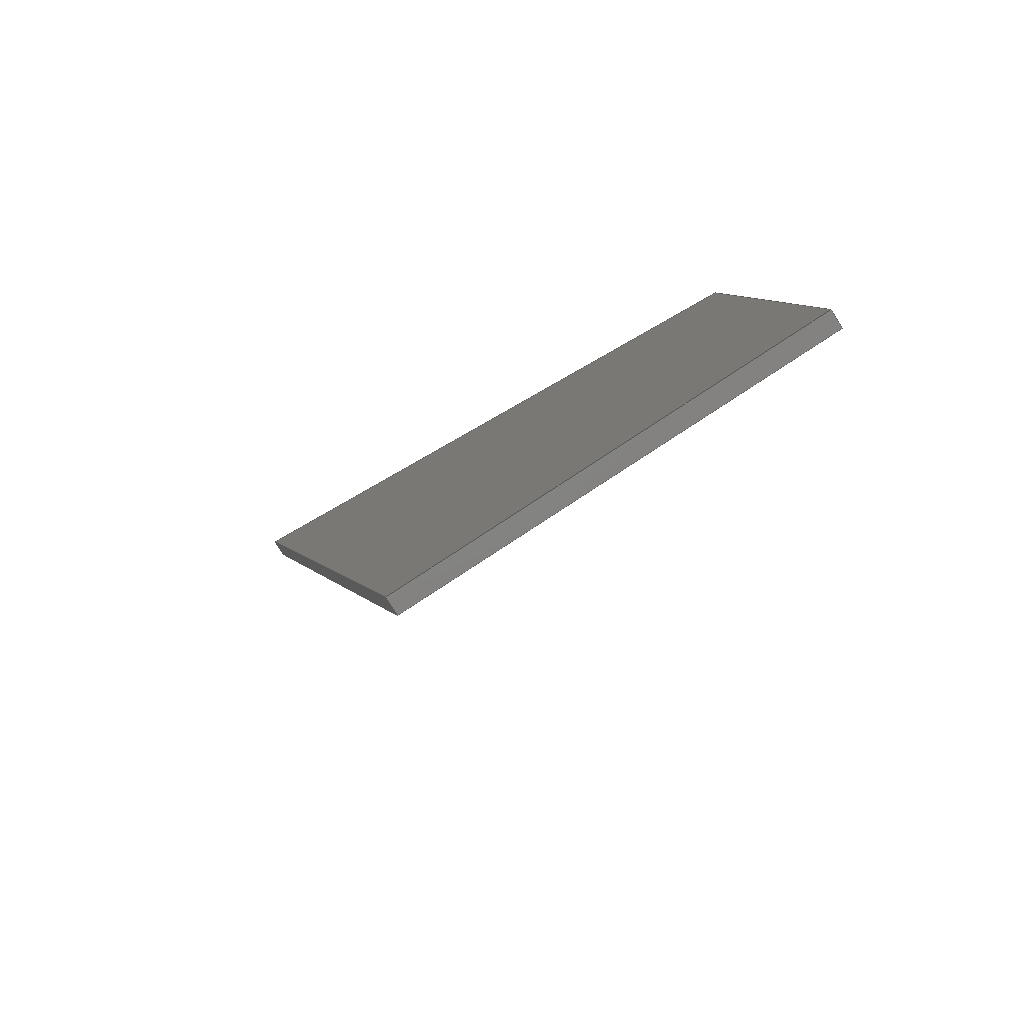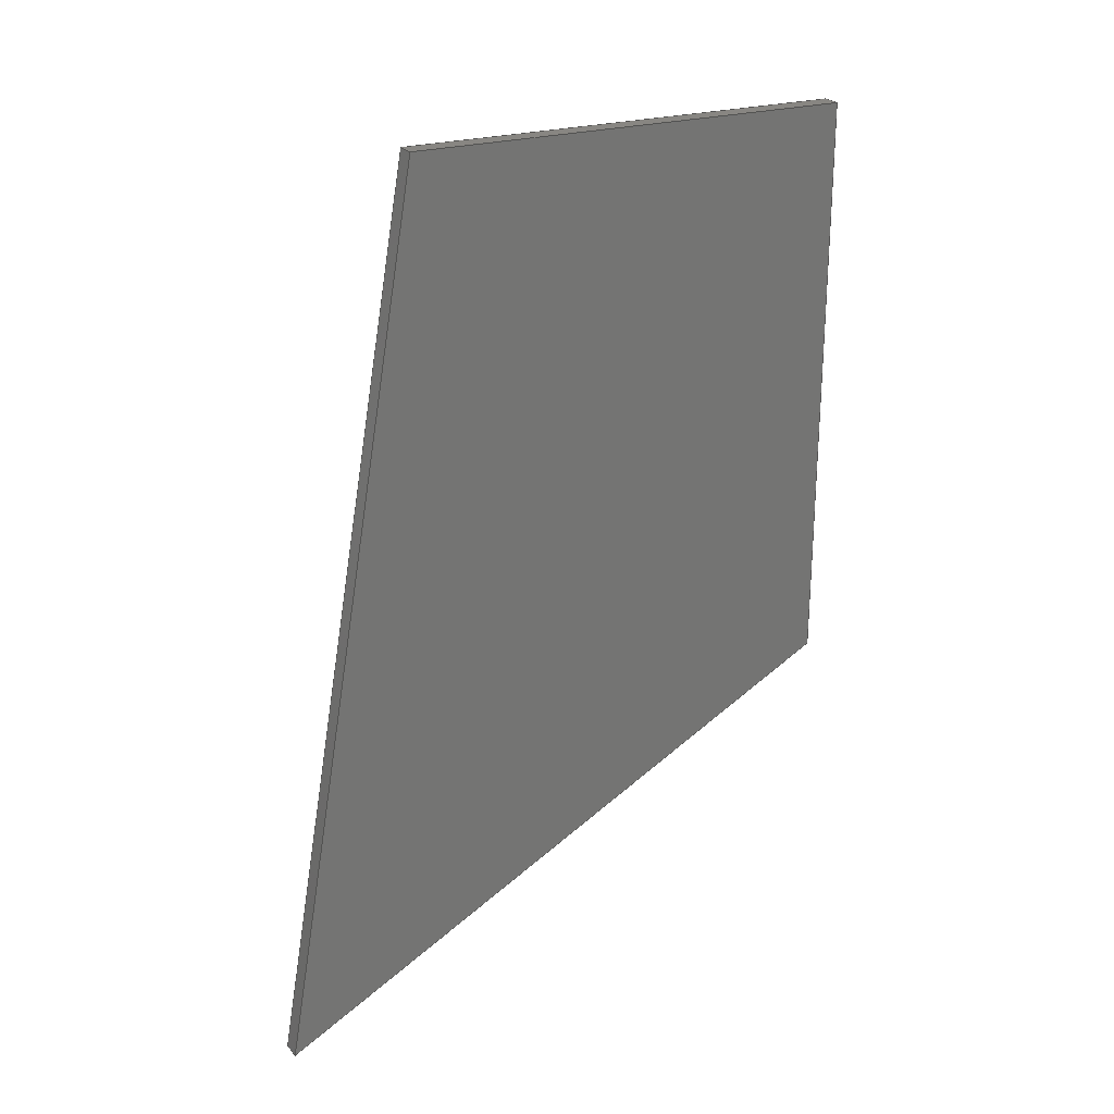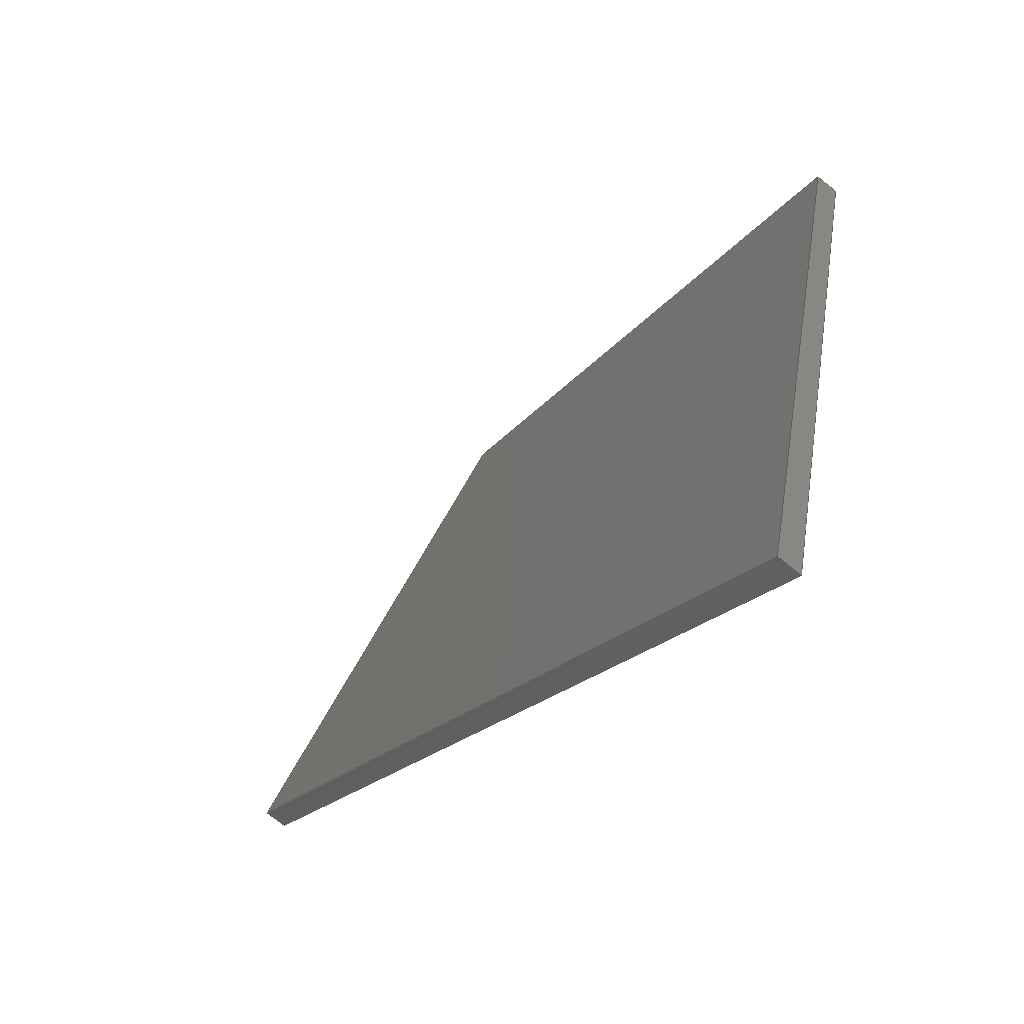
<metadata>
{"format":"step","ext":"step","renderer":"f3d","projection":"perspective","resolution":1024,"background":"white","views":[{"elev":52.7,"azim":-96.5,"up":"+Y"},{"elev":-21.5,"azim":-90.7,"up":"+Y"},{"elev":-25.2,"azim":16.1,"up":"+Z"}]}
</metadata>
<code>
ISO-10303-21;
DATA;
#1 = APPLICATION_PROTOCOL_DEFINITION('international standard',
  'automotive_design',2000,#2);
#2 = APPLICATION_CONTEXT(
  'core data for automotive mechanical design processes');
#3 = SHAPE_DEFINITION_REPRESENTATION(#4,#10);
#4 = PRODUCT_DEFINITION_SHAPE('','',#5);
#5 = PRODUCT_DEFINITION('design','',#6,#9);
#6 = PRODUCT_DEFINITION_FORMATION('','',#7);
#7 = PRODUCT('Part 4','Part 4','',(#8));
#8 = PRODUCT_CONTEXT('',#2,'mechanical');
#9 = PRODUCT_DEFINITION_CONTEXT('part definition',#2,'design');
#10 = ADVANCED_BREP_SHAPE_REPRESENTATION('',(#11,#15),#345);
#11 = AXIS2_PLACEMENT_3D('',#12,#13,#14);
#12 = CARTESIAN_POINT('',(0,0,0));
#13 = DIRECTION('',(0,0,1));
#14 = DIRECTION('',(1,0,-0));
#15 = MANIFOLD_SOLID_BREP('',#16);
#16 = CLOSED_SHELL('',(#17,#137,#213,#284,#331,#338));
#17 = ADVANCED_FACE('',(#18),#32,.F.);
#18 = FACE_BOUND('',#19,.T.);
#19 = EDGE_LOOP('',(#20,#55,#83,#111));
#20 = ORIENTED_EDGE('',*,*,#21,.T.);
#21 = EDGE_CURVE('',#22,#24,#26,.T.);
#22 = VERTEX_POINT('',#23);
#23 = CARTESIAN_POINT('',(-2837,-17.91,
    -67.32));
#24 = VERTEX_POINT('',#25);
#25 = CARTESIAN_POINT('',(-2738,-133.7,
    -88.52));
#26 = SURFACE_CURVE('',#27,(#31,#43),.PCURVE_S1);
#27 = LINE('',#28,#29);
#28 = CARTESIAN_POINT('',(-2786,-78.02,
    -78.33));
#29 = VECTOR('',#30,1);
#30 = DIRECTION('',(0.6422,-0.754,-0.1381));
#31 = PCURVE('',#32,#37);
#32 = PLANE('',#33);
#33 = AXIS2_PLACEMENT_3D('',#34,#35,#36);
#34 = CARTESIAN_POINT('',(-2788,-79.99,
    -76.84));
#35 = DIRECTION('',(0.439,0.2141,0.8726));
#36 = DIRECTION('',(0.8933,-7.587e-14,-0.4494)
  );
#37 = DEFINITIONAL_REPRESENTATION('',(#38),#42);
#38 = LINE('',#39,#40);
#39 = CARTESIAN_POINT('',(2.451,2.019));
#40 = VECTOR('',#41,1);
#41 = DIRECTION('',(0.6358,-0.7719));
#42 = ( GEOMETRIC_REPRESENTATION_CONTEXT(2) 
PARAMETRIC_REPRESENTATION_CONTEXT() REPRESENTATION_CONTEXT('2D SPACE',''
  ) );
#43 = PCURVE('',#44,#49);
#44 = PLANE('',#45);
#45 = AXIS2_PLACEMENT_3D('',#46,#47,#48);
#46 = CARTESIAN_POINT('',(-2783,-58.29,
    -48));
#47 = DIRECTION('',(0.6284,0.621,-0.4684));
#48 = DIRECTION('',(-0.4979,0.7838,0.3711));
#49 = DEFINITIONAL_REPRESENTATION('',(#50),#54);
#50 = LINE('',#51,#52);
#51 = CARTESIAN_POINT('',(-25.18,-26.18));
#52 = VECTOR('',#53,1);
#53 = DIRECTION('',(-0.962,0.2731));
#54 = ( GEOMETRIC_REPRESENTATION_CONTEXT(2) 
PARAMETRIC_REPRESENTATION_CONTEXT() REPRESENTATION_CONTEXT('2D SPACE',''
  ) );
#55 = ORIENTED_EDGE('',*,*,#56,.F.);
#56 = EDGE_CURVE('',#57,#24,#59,.T.);
#57 = VERTEX_POINT('',#58);
#58 = CARTESIAN_POINT('',(-2740,-135.6,
    -87.03));
#59 = SURFACE_CURVE('',#60,(#64,#71),.PCURVE_S1);
#60 = LINE('',#61,#62);
#61 = CARTESIAN_POINT('',(-2740,-135.6,
    -87.03));
#62 = VECTOR('',#63,1);
#63 = DIRECTION('',(0.6284,0.621,-0.4684));
#64 = PCURVE('',#32,#65);
#65 = DEFINITIONAL_REPRESENTATION('',(#66),#70);
#66 = LINE('',#67,#68);
#67 = CARTESIAN_POINT('',(46.91,-56.96));
#68 = VECTOR('',#69,1);
#69 = DIRECTION('',(0.7719,0.6358));
#70 = ( GEOMETRIC_REPRESENTATION_CONTEXT(2) 
PARAMETRIC_REPRESENTATION_CONTEXT() REPRESENTATION_CONTEXT('2D SPACE',''
  ) );
#71 = PCURVE('',#72,#77);
#72 = PLANE('',#73);
#73 = AXIS2_PLACEMENT_3D('',#74,#75,#76);
#74 = CARTESIAN_POINT('',(-2743,-100.2,
    -43.48));
#75 = DIRECTION('',(-0.7765,0.465,-0.4252));
#76 = DIRECTION('',(-0.5138,-0.8579,-3.827e-13)
  );
#77 = DEFINITIONAL_REPRESENTATION('',(#78),#82);
#78 = LINE('',#79,#80);
#79 = CARTESIAN_POINT('',(29.11,-48.12));
#80 = VECTOR('',#81,1);
#81 = DIRECTION('',(-0.8557,-0.5175));
#82 = ( GEOMETRIC_REPRESENTATION_CONTEXT(2) 
PARAMETRIC_REPRESENTATION_CONTEXT() REPRESENTATION_CONTEXT('2D SPACE',''
  ) );
#83 = ORIENTED_EDGE('',*,*,#84,.F.);
#84 = EDGE_CURVE('',#85,#57,#87,.T.);
#85 = VERTEX_POINT('',#86);
#86 = CARTESIAN_POINT('',(-2839,-19.88,
    -65.84));
#87 = SURFACE_CURVE('',#88,(#92,#99),.PCURVE_S1);
#88 = LINE('',#89,#90);
#89 = CARTESIAN_POINT('',(-2788,-79.99,
    -76.84));
#90 = VECTOR('',#91,1);
#91 = DIRECTION('',(0.6422,-0.754,-0.1381));
#92 = PCURVE('',#32,#93);
#93 = DEFINITIONAL_REPRESENTATION('',(#94),#98);
#94 = LINE('',#95,#96);
#95 = CARTESIAN_POINT('',(0,0));
#96 = VECTOR('',#97,1);
#97 = DIRECTION('',(0.6358,-0.7719));
#98 = ( GEOMETRIC_REPRESENTATION_CONTEXT(2) 
PARAMETRIC_REPRESENTATION_CONTEXT() REPRESENTATION_CONTEXT('2D SPACE',''
  ) );
#99 = PCURVE('',#100,#105);
#100 = PLANE('',#101);
#101 = AXIS2_PLACEMENT_3D('',#102,#103,#104);
#102 = CARTESIAN_POINT('',(-2784,-60.26,
    -46.51));
#103 = DIRECTION('',(0.6284,0.621,-0.4684));
#104 = DIRECTION('',(-0.4979,0.7838,0.3711));
#105 = DEFINITIONAL_REPRESENTATION('',(#106),#110);
#106 = LINE('',#107,#108);
#107 = CARTESIAN_POINT('',(-25.18,-26.18));
#108 = VECTOR('',#109,1);
#109 = DIRECTION('',(-0.962,0.2731));
#110 = ( GEOMETRIC_REPRESENTATION_CONTEXT(2) 
PARAMETRIC_REPRESENTATION_CONTEXT() REPRESENTATION_CONTEXT('2D SPACE',''
  ) );
#111 = ORIENTED_EDGE('',*,*,#112,.T.);
#112 = EDGE_CURVE('',#85,#22,#113,.T.);
#113 = SURFACE_CURVE('',#114,(#118,#125),.PCURVE_S1);
#114 = LINE('',#115,#116);
#115 = CARTESIAN_POINT('',(-2839,-19.88,
    -65.84));
#116 = VECTOR('',#117,1);
#117 = DIRECTION('',(0.6284,0.621,-0.4684));
#118 = PCURVE('',#32,#119);
#119 = DEFINITIONAL_REPRESENTATION('',(#120),#124);
#120 = LINE('',#121,#122);
#121 = CARTESIAN_POINT('',(-50.69,61.54));
#122 = VECTOR('',#123,1);
#123 = DIRECTION('',(0.7719,0.6358));
#124 = ( GEOMETRIC_REPRESENTATION_CONTEXT(2) 
PARAMETRIC_REPRESENTATION_CONTEXT() REPRESENTATION_CONTEXT('2D SPACE',''
  ) );
#125 = PCURVE('',#126,#131);
#126 = PLANE('',#127);
#127 = AXIS2_PLACEMENT_3D('',#128,#129,#130);
#128 = CARTESIAN_POINT('',(-2820,-0.8568,
    -14.79));
#129 = DIRECTION('',(0.7029,-0.7113,-5.122e-16)
  );
#130 = DIRECTION('',(0.7113,0.7029,1.479e-31));
#131 = DEFINITIONAL_REPRESENTATION('',(#132),#136);
#132 = LINE('',#133,#134);
#133 = CARTESIAN_POINT('',(-27.06,-51.04));
#134 = VECTOR('',#135,1);
#135 = DIRECTION('',(0.8835,-0.4684));
#136 = ( GEOMETRIC_REPRESENTATION_CONTEXT(2) 
PARAMETRIC_REPRESENTATION_CONTEXT() REPRESENTATION_CONTEXT('2D SPACE',''
  ) );
#137 = ADVANCED_FACE('',(#138),#126,.F.);
#138 = FACE_BOUND('',#139,.T.);
#139 = EDGE_LOOP('',(#140,#163,#164,#187));
#140 = ORIENTED_EDGE('',*,*,#141,.T.);
#141 = EDGE_CURVE('',#142,#22,#144,.T.);
#142 = VERTEX_POINT('',#143);
#143 = CARTESIAN_POINT('',(-2811,7.182,
    5.835e-13));
#144 = SURFACE_CURVE('',#145,(#149,#156),.PCURVE_S1);
#145 = LINE('',#146,#147);
#146 = CARTESIAN_POINT('',(-2818,1.115,
    -16.28));
#147 = VECTOR('',#148,1);
#148 = DIRECTION('',(-0.3332,-0.3293,-0.8835));
#149 = PCURVE('',#126,#150);
#150 = DEFINITIONAL_REPRESENTATION('',(#151),#155);
#151 = LINE('',#152,#153);
#152 = CARTESIAN_POINT('',(2.805,-1.487));
#153 = VECTOR('',#154,1);
#154 = DIRECTION('',(-0.4684,-0.8835));
#155 = ( GEOMETRIC_REPRESENTATION_CONTEXT(2) 
PARAMETRIC_REPRESENTATION_CONTEXT() REPRESENTATION_CONTEXT('2D SPACE',''
  ) );
#156 = PCURVE('',#44,#157);
#157 = DEFINITIONAL_REPRESENTATION('',(#158),#162);
#158 = LINE('',#159,#160);
#159 = CARTESIAN_POINT('',(75.79,4.479));
#160 = VECTOR('',#161,1);
#161 = DIRECTION('',(-0.4201,-0.9075));
#162 = ( GEOMETRIC_REPRESENTATION_CONTEXT(2) 
PARAMETRIC_REPRESENTATION_CONTEXT() REPRESENTATION_CONTEXT('2D SPACE',''
  ) );
#163 = ORIENTED_EDGE('',*,*,#112,.F.);
#164 = ORIENTED_EDGE('',*,*,#165,.F.);
#165 = EDGE_CURVE('',#166,#85,#168,.T.);
#166 = VERTEX_POINT('',#167);
#167 = CARTESIAN_POINT('',(-2813,5.21,
    1.487));
#168 = SURFACE_CURVE('',#169,(#173,#180),.PCURVE_S1);
#169 = LINE('',#170,#171);
#170 = CARTESIAN_POINT('',(-2820,-0.8568,
    -14.79));
#171 = VECTOR('',#172,1);
#172 = DIRECTION('',(-0.3332,-0.3293,-0.8835));
#173 = PCURVE('',#126,#174);
#174 = DEFINITIONAL_REPRESENTATION('',(#175),#179);
#175 = LINE('',#176,#177);
#176 = CARTESIAN_POINT('',(0,0));
#177 = VECTOR('',#178,1);
#178 = DIRECTION('',(-0.4684,-0.8835));
#179 = ( GEOMETRIC_REPRESENTATION_CONTEXT(2) 
PARAMETRIC_REPRESENTATION_CONTEXT() REPRESENTATION_CONTEXT('2D SPACE',''
  ) );
#180 = PCURVE('',#100,#181);
#181 = DEFINITIONAL_REPRESENTATION('',(#182),#186);
#182 = LINE('',#183,#184);
#183 = CARTESIAN_POINT('',(75.79,4.479));
#184 = VECTOR('',#185,1);
#185 = DIRECTION('',(-0.4201,-0.9075));
#186 = ( GEOMETRIC_REPRESENTATION_CONTEXT(2) 
PARAMETRIC_REPRESENTATION_CONTEXT() REPRESENTATION_CONTEXT('2D SPACE',''
  ) );
#187 = ORIENTED_EDGE('',*,*,#188,.T.);
#188 = EDGE_CURVE('',#166,#142,#189,.T.);
#189 = SURFACE_CURVE('',#190,(#194,#201),.PCURVE_S1);
#190 = LINE('',#191,#192);
#191 = CARTESIAN_POINT('',(-2813,5.21,
    1.487));
#192 = VECTOR('',#193,1);
#193 = DIRECTION('',(0.6284,0.621,-0.4684));
#194 = PCURVE('',#126,#195);
#195 = DEFINITIONAL_REPRESENTATION('',(#196),#200);
#196 = LINE('',#197,#198);
#197 = CARTESIAN_POINT('',(8.631,16.28));
#198 = VECTOR('',#199,1);
#199 = DIRECTION('',(0.8835,-0.4684));
#200 = ( GEOMETRIC_REPRESENTATION_CONTEXT(2) 
PARAMETRIC_REPRESENTATION_CONTEXT() REPRESENTATION_CONTEXT('2D SPACE',''
  ) );
#201 = PCURVE('',#202,#207);
#202 = PLANE('',#203);
#203 = AXIS2_PLACEMENT_3D('',#204,#205,#206);
#204 = CARTESIAN_POINT('',(-2777,-31.22,
    1.487));
#205 = DIRECTION('',(-0.3332,-0.3293,-0.8835));
#206 = DIRECTION('',(-0.9357,8.464e-14,0.3529)
  );
#207 = DEFINITIONAL_REPRESENTATION('',(#208),#212);
#208 = LINE('',#209,#210);
#209 = CARTESIAN_POINT('',(33.68,38.58));
#210 = VECTOR('',#211,1);
#211 = DIRECTION('',(-0.7533,0.6577));
#212 = ( GEOMETRIC_REPRESENTATION_CONTEXT(2) 
PARAMETRIC_REPRESENTATION_CONTEXT() REPRESENTATION_CONTEXT('2D SPACE',''
  ) );
#213 = ADVANCED_FACE('',(#214),#202,.F.);
#214 = FACE_BOUND('',#215,.T.);
#215 = EDGE_LOOP('',(#216,#239,#240,#263));
#216 = ORIENTED_EDGE('',*,*,#217,.T.);
#217 = EDGE_CURVE('',#218,#142,#220,.T.);
#218 = VERTEX_POINT('',#219);
#219 = CARTESIAN_POINT('',(-2744,-61.55,
    4.649e-13));
#220 = SURFACE_CURVE('',#221,(#225,#232),.PCURVE_S1);
#221 = LINE('',#222,#223);
#222 = CARTESIAN_POINT('',(-2775,-29.24,
    5.551e-13));
#223 = VECTOR('',#224,1);
#224 = DIRECTION('',(-0.7029,0.7113,5.551e-16));
#225 = PCURVE('',#202,#226);
#226 = DEFINITIONAL_REPRESENTATION('',(#227),#231);
#227 = LINE('',#228,#229);
#228 = CARTESIAN_POINT('',(-2.392,2.088));
#229 = VECTOR('',#230,1);
#230 = DIRECTION('',(0.6577,0.7533));
#231 = ( GEOMETRIC_REPRESENTATION_CONTEXT(2) 
PARAMETRIC_REPRESENTATION_CONTEXT() REPRESENTATION_CONTEXT('2D SPACE',''
  ) );
#232 = PCURVE('',#44,#233);
#233 = DEFINITIONAL_REPRESENTATION('',(#234),#238);
#234 = LINE('',#235,#236);
#235 = CARTESIAN_POINT('',(37.05,42.71));
#236 = VECTOR('',#237,1);
#237 = DIRECTION('',(0.9075,-0.4201));
#238 = ( GEOMETRIC_REPRESENTATION_CONTEXT(2) 
PARAMETRIC_REPRESENTATION_CONTEXT() REPRESENTATION_CONTEXT('2D SPACE',''
  ) );
#239 = ORIENTED_EDGE('',*,*,#188,.F.);
#240 = ORIENTED_EDGE('',*,*,#241,.F.);
#241 = EDGE_CURVE('',#242,#166,#244,.T.);
#242 = VERTEX_POINT('',#243);
#243 = CARTESIAN_POINT('',(-2745,-63.52,
    1.487));
#244 = SURFACE_CURVE('',#245,(#249,#256),.PCURVE_S1);
#245 = LINE('',#246,#247);
#246 = CARTESIAN_POINT('',(-2777,-31.22,
    1.487));
#247 = VECTOR('',#248,1);
#248 = DIRECTION('',(-0.7029,0.7113,5.551e-16));
#249 = PCURVE('',#202,#250);
#250 = DEFINITIONAL_REPRESENTATION('',(#251),#255);
#251 = LINE('',#252,#253);
#252 = CARTESIAN_POINT('',(0,0));
#253 = VECTOR('',#254,1);
#254 = DIRECTION('',(0.6577,0.7533));
#255 = ( GEOMETRIC_REPRESENTATION_CONTEXT(2) 
PARAMETRIC_REPRESENTATION_CONTEXT() REPRESENTATION_CONTEXT('2D SPACE',''
  ) );
#256 = PCURVE('',#100,#257);
#257 = DEFINITIONAL_REPRESENTATION('',(#258),#262);
#258 = LINE('',#259,#260);
#259 = CARTESIAN_POINT('',(37.05,42.71));
#260 = VECTOR('',#261,1);
#261 = DIRECTION('',(0.9075,-0.4201));
#262 = ( GEOMETRIC_REPRESENTATION_CONTEXT(2) 
PARAMETRIC_REPRESENTATION_CONTEXT() REPRESENTATION_CONTEXT('2D SPACE',''
  ) );
#263 = ORIENTED_EDGE('',*,*,#264,.T.);
#264 = EDGE_CURVE('',#242,#218,#265,.T.);
#265 = SURFACE_CURVE('',#266,(#270,#277),.PCURVE_S1);
#266 = LINE('',#267,#268);
#267 = CARTESIAN_POINT('',(-2745,-63.52,
    1.487));
#268 = VECTOR('',#269,1);
#269 = DIRECTION('',(0.6284,0.621,-0.4684));
#270 = PCURVE('',#202,#271);
#271 = DEFINITIONAL_REPRESENTATION('',(#272),#276);
#272 = LINE('',#273,#274);
#273 = CARTESIAN_POINT('',(-29.87,-34.21));
#274 = VECTOR('',#275,1);
#275 = DIRECTION('',(-0.7533,0.6577));
#276 = ( GEOMETRIC_REPRESENTATION_CONTEXT(2) 
PARAMETRIC_REPRESENTATION_CONTEXT() REPRESENTATION_CONTEXT('2D SPACE',''
  ) );
#277 = PCURVE('',#72,#278);
#278 = DEFINITIONAL_REPRESENTATION('',(#279),#283);
#279 = LINE('',#280,#281);
#280 = CARTESIAN_POINT('',(-30.05,49.68));
#281 = VECTOR('',#282,1);
#282 = DIRECTION('',(-0.8557,-0.5175));
#283 = ( GEOMETRIC_REPRESENTATION_CONTEXT(2) 
PARAMETRIC_REPRESENTATION_CONTEXT() REPRESENTATION_CONTEXT('2D SPACE',''
  ) );
#284 = ADVANCED_FACE('',(#285),#72,.F.);
#285 = FACE_BOUND('',#286,.T.);
#286 = EDGE_LOOP('',(#287,#308,#309,#330));
#287 = ORIENTED_EDGE('',*,*,#288,.T.);
#288 = EDGE_CURVE('',#24,#218,#289,.T.);
#289 = SURFACE_CURVE('',#290,(#294,#301),.PCURVE_S1);
#290 = LINE('',#291,#292);
#291 = CARTESIAN_POINT('',(-2741,-98.18,
    -44.97));
#292 = VECTOR('',#293,1);
#293 = DIRECTION('',(-0.04621,0.6309,0.7745)
  );
#294 = PCURVE('',#72,#295);
#295 = DEFINITIONAL_REPRESENTATION('',(#296),#300);
#296 = LINE('',#297,#298);
#297 = CARTESIAN_POINT('',(-2.717,-1.643));
#298 = VECTOR('',#299,1);
#299 = DIRECTION('',(-0.5175,0.8557));
#300 = ( GEOMETRIC_REPRESENTATION_CONTEXT(2) 
PARAMETRIC_REPRESENTATION_CONTEXT() REPRESENTATION_CONTEXT('2D SPACE',''
  ) );
#301 = PCURVE('',#44,#302);
#302 = DEFINITIONAL_REPRESENTATION('',(#303),#307);
#303 = LINE('',#304,#305);
#304 = CARTESIAN_POINT('',(-50.9,27.34));
#305 = VECTOR('',#306,1);
#306 = DIRECTION('',(0.805,0.5933));
#307 = ( GEOMETRIC_REPRESENTATION_CONTEXT(2) 
PARAMETRIC_REPRESENTATION_CONTEXT() REPRESENTATION_CONTEXT('2D SPACE',''
  ) );
#308 = ORIENTED_EDGE('',*,*,#264,.F.);
#309 = ORIENTED_EDGE('',*,*,#310,.F.);
#310 = EDGE_CURVE('',#57,#242,#311,.T.);
#311 = SURFACE_CURVE('',#312,(#316,#323),.PCURVE_S1);
#312 = LINE('',#313,#314);
#313 = CARTESIAN_POINT('',(-2743,-100.2,
    -43.48));
#314 = VECTOR('',#315,1);
#315 = DIRECTION('',(-0.04621,0.6309,0.7745)
  );
#316 = PCURVE('',#72,#317);
#317 = DEFINITIONAL_REPRESENTATION('',(#318),#322);
#318 = LINE('',#319,#320);
#319 = CARTESIAN_POINT('',(-0,0));
#320 = VECTOR('',#321,1);
#321 = DIRECTION('',(-0.5175,0.8557));
#322 = ( GEOMETRIC_REPRESENTATION_CONTEXT(2) 
PARAMETRIC_REPRESENTATION_CONTEXT() REPRESENTATION_CONTEXT('2D SPACE',''
  ) );
#323 = PCURVE('',#100,#324);
#324 = DEFINITIONAL_REPRESENTATION('',(#325),#329);
#325 = LINE('',#326,#327);
#326 = CARTESIAN_POINT('',(-50.9,27.34));
#327 = VECTOR('',#328,1);
#328 = DIRECTION('',(0.805,0.5933));
#329 = ( GEOMETRIC_REPRESENTATION_CONTEXT(2) 
PARAMETRIC_REPRESENTATION_CONTEXT() REPRESENTATION_CONTEXT('2D SPACE',''
  ) );
#330 = ORIENTED_EDGE('',*,*,#56,.T.);
#331 = ADVANCED_FACE('',(#332),#100,.F.);
#332 = FACE_BOUND('',#333,.T.);
#333 = EDGE_LOOP('',(#334,#335,#336,#337));
#334 = ORIENTED_EDGE('',*,*,#84,.T.);
#335 = ORIENTED_EDGE('',*,*,#310,.T.);
#336 = ORIENTED_EDGE('',*,*,#241,.T.);
#337 = ORIENTED_EDGE('',*,*,#165,.T.);
#338 = ADVANCED_FACE('',(#339),#44,.T.);
#339 = FACE_BOUND('',#340,.T.);
#340 = EDGE_LOOP('',(#341,#342,#343,#344));
#341 = ORIENTED_EDGE('',*,*,#21,.F.);
#342 = ORIENTED_EDGE('',*,*,#141,.F.);
#343 = ORIENTED_EDGE('',*,*,#217,.F.);
#344 = ORIENTED_EDGE('',*,*,#288,.F.);
#345 = ( GEOMETRIC_REPRESENTATION_CONTEXT(3) 
GLOBAL_UNCERTAINTY_ASSIGNED_CONTEXT((#349)) GLOBAL_UNIT_ASSIGNED_CONTEXT
((#346,#347,#348)) REPRESENTATION_CONTEXT('Context #1',
  '3D Context with UNIT and UNCERTAINTY') );
#346 = ( LENGTH_UNIT() NAMED_UNIT(*) SI_UNIT(.MILLI.,.METRE.) );
#347 = ( NAMED_UNIT(*) PLANE_ANGLE_UNIT() SI_UNIT($,.RADIAN.) );
#348 = ( NAMED_UNIT(*) SI_UNIT($,.STERADIAN.) SOLID_ANGLE_UNIT() );
#349 = UNCERTAINTY_MEASURE_WITH_UNIT(LENGTH_MEASURE(1e-07),#346,
  'distance_accuracy_value','confusion accuracy');
#350 = PRODUCT_RELATED_PRODUCT_CATEGORY('part',$,(#7));
ENDSEC;
END-ISO-10303-21;

</code>
